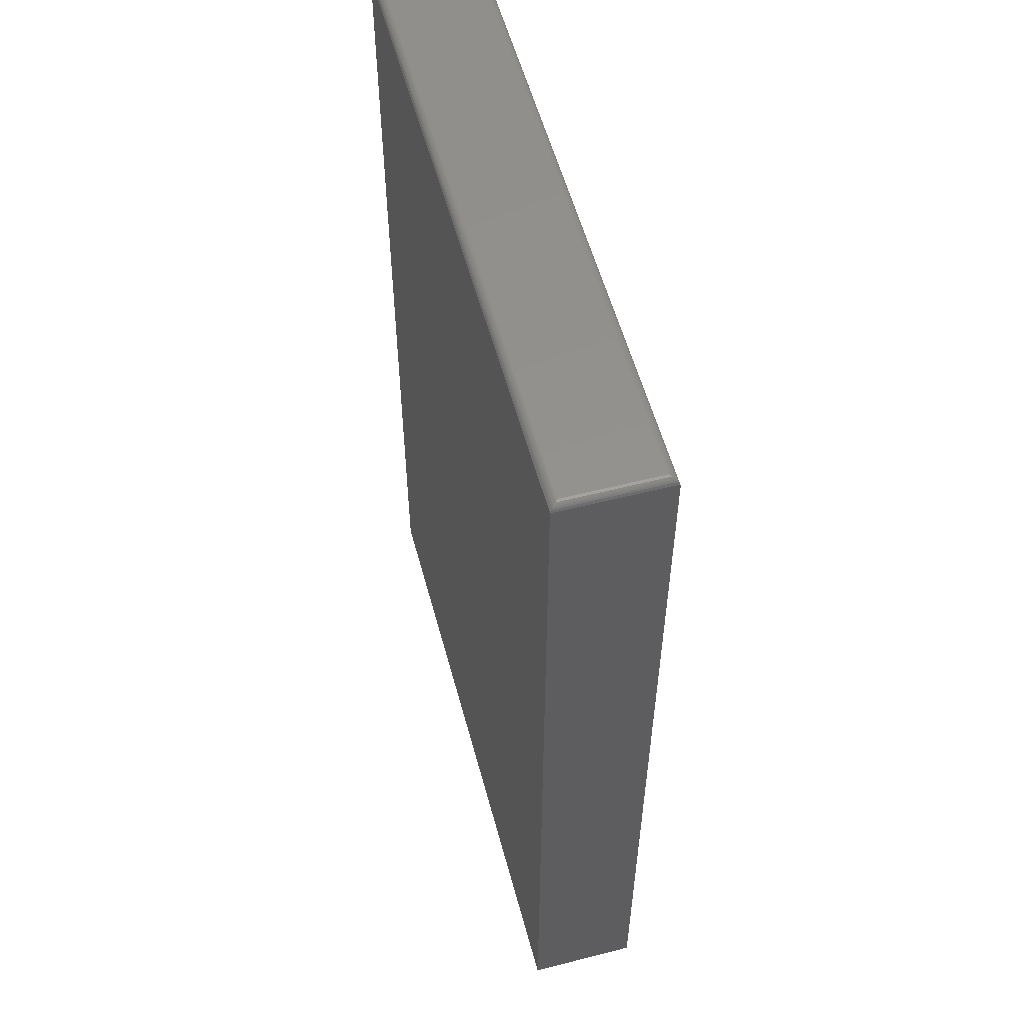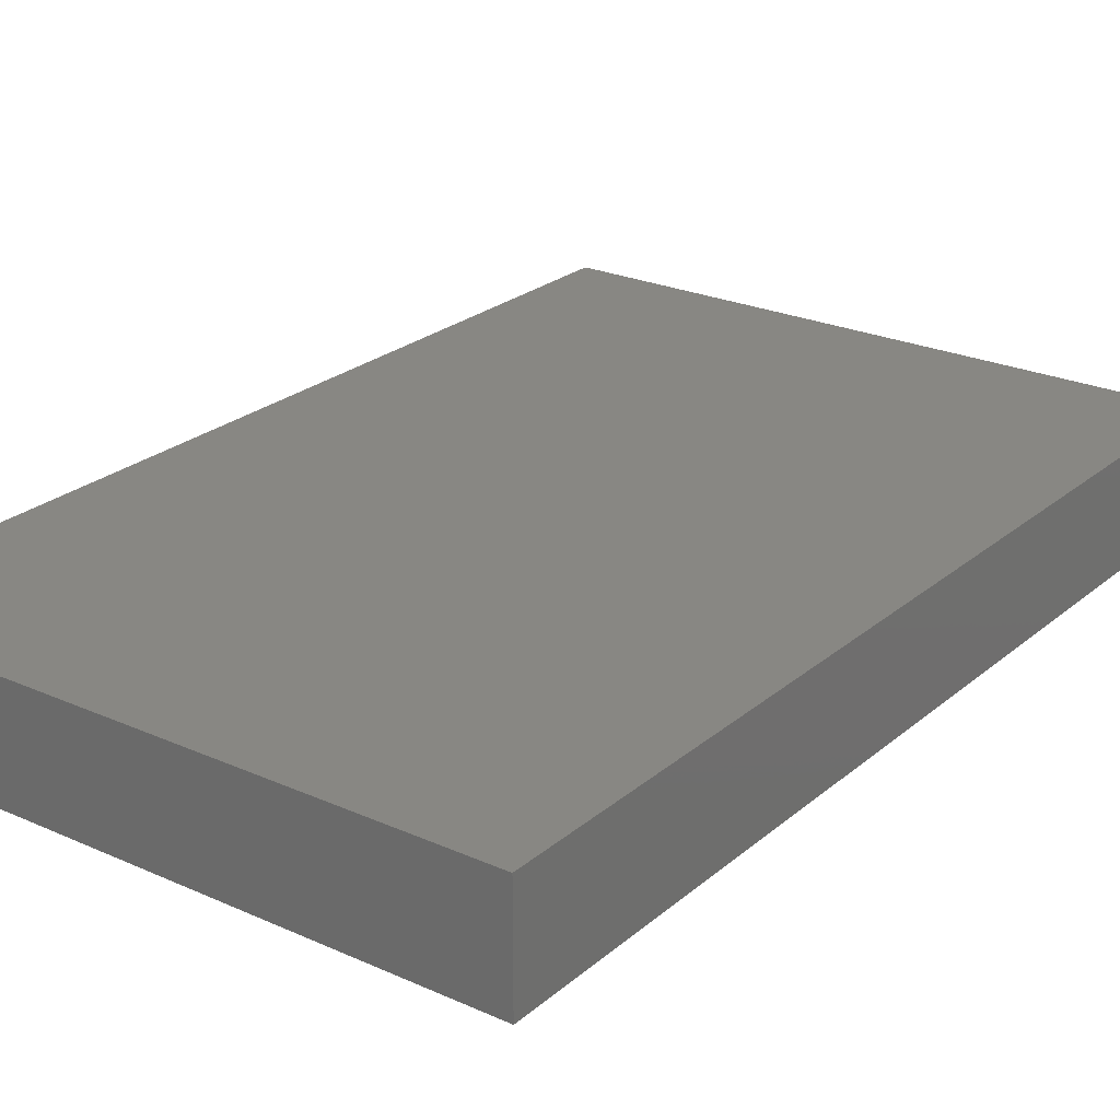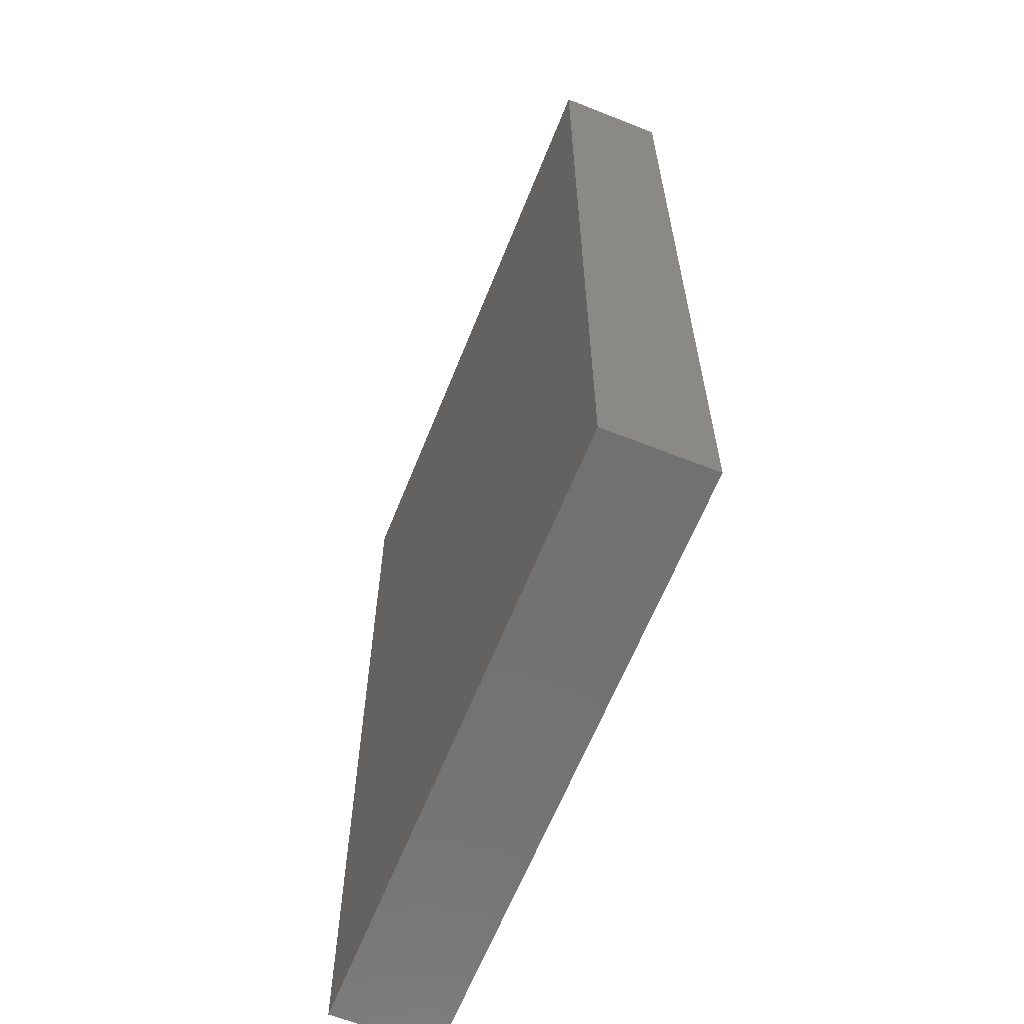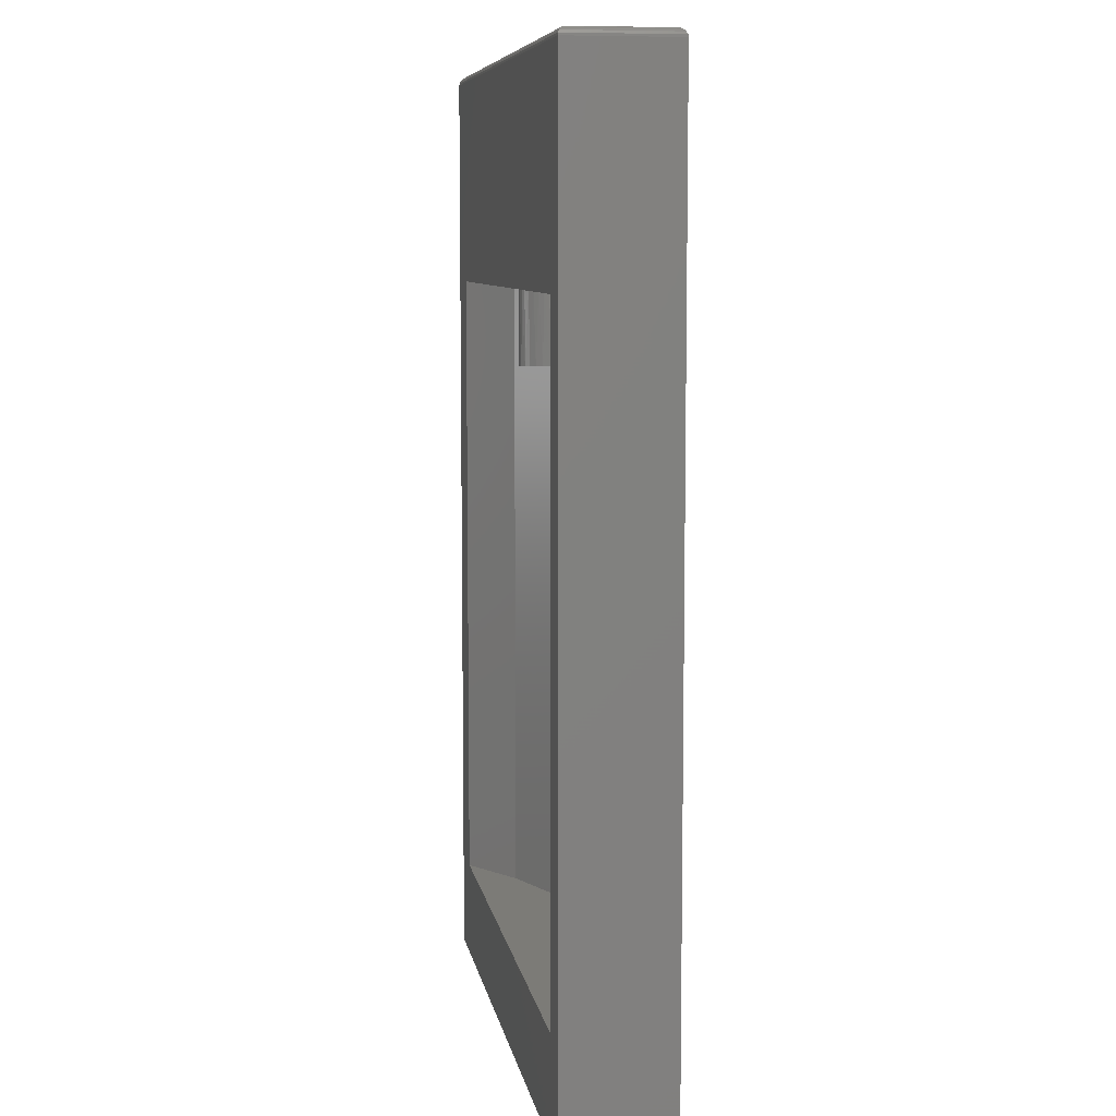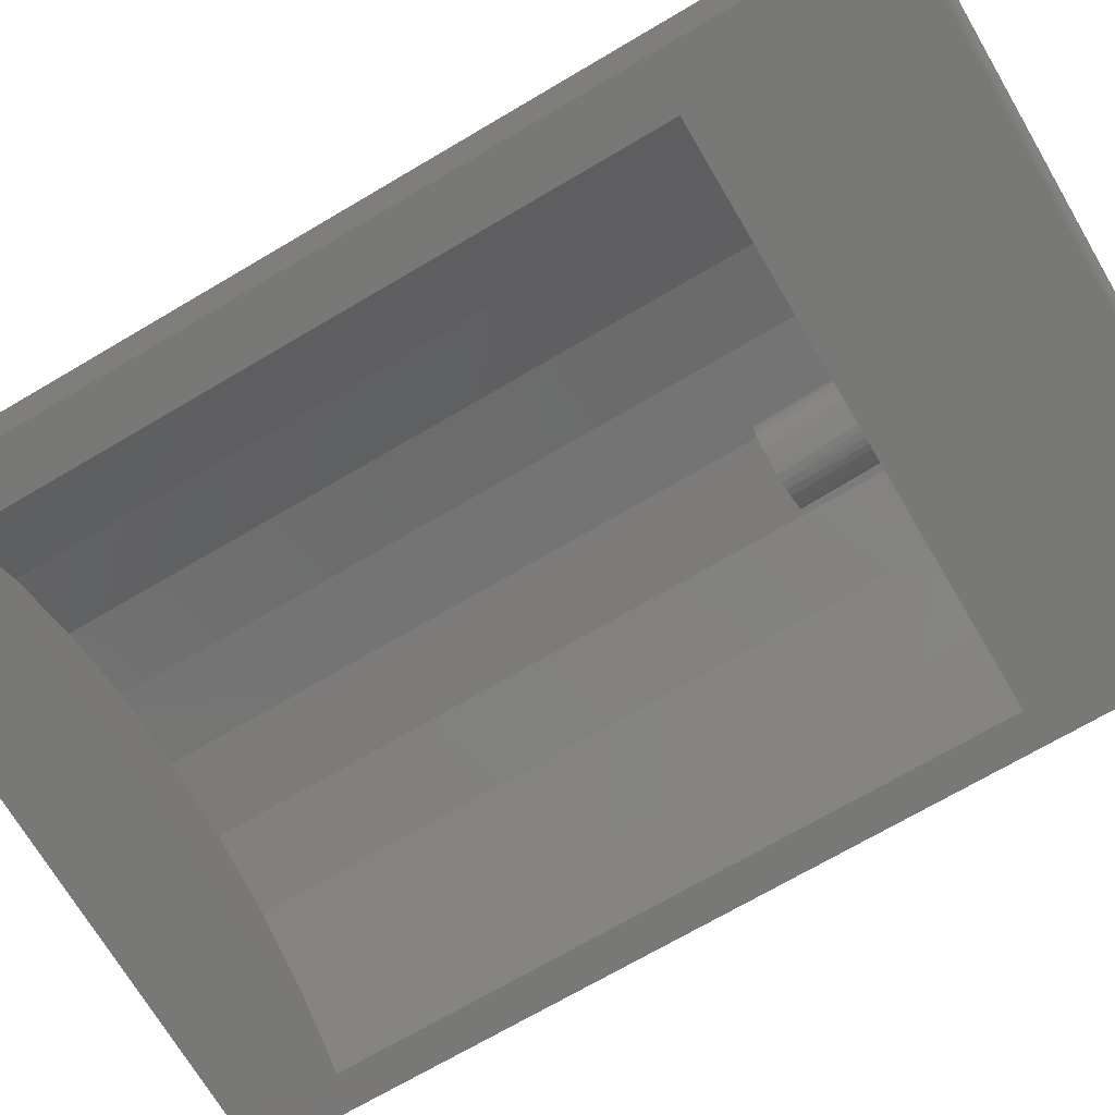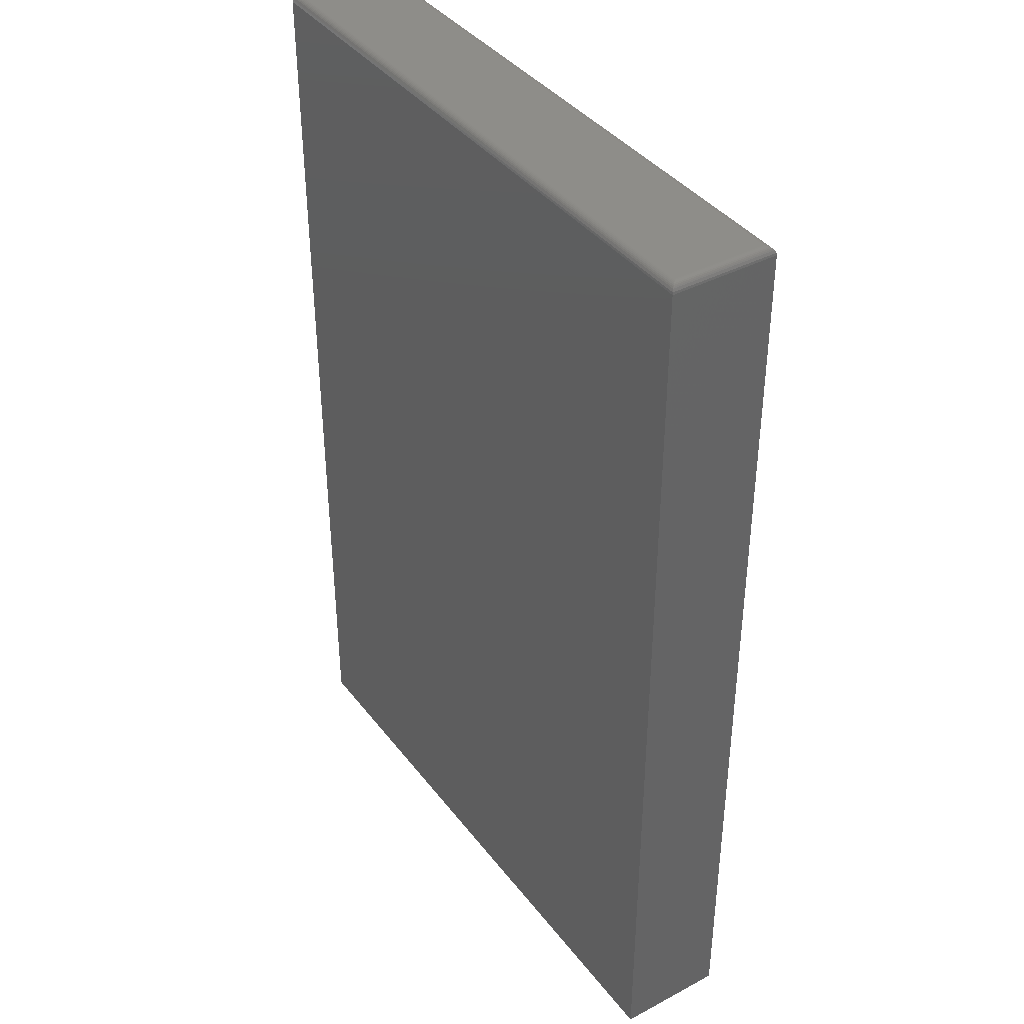
<metadata>
{"format":"stl","ext":"stl","renderer":"f3d","projection":"perspective","resolution":1024,"background":"white","views":[{"elev":56.0,"azim":-105.0,"up":"+Z"},{"elev":24.4,"azim":-143.6,"up":"+Y"},{"elev":-63.4,"azim":-111.8,"up":"+Z"},{"elev":8.0,"azim":80.4,"up":"+Z"},{"elev":-70.8,"azim":-59.5,"up":"+Y"},{"elev":39.5,"azim":-123.5,"up":"+Z"}]}
</metadata>
<code>
# stl→obj: 134 verts, 264 faces
v 0.03298 -0.05469 0.4766
v 0.0314 -0.05722 0.5469
v 0.03125 -0.05469 0.5469
v 0.03383 -0.0616 0.4766
v 0.104 -0.05294 0.4783
v 0.1021 -0.05767 0.5469
v 0.1035 -0.05989 0.4783
v 0.1023 -0.05294 0.5469
v 0.03645 -0.07233 0.5469
v 0.03388 -0.06725 0.5469
v 0.03601 -0.06821 0.4767
v 0.03944 -0.07427 0.4767
v 0.03979 -0.07694 0.5469
v 0.04399 -0.07955 0.4769
v 0.04384 -0.08095 0.5469
v 0.04948 -0.08383 0.477
v 0.04847 -0.08426 0.5469
v 0.06241 -0.08882 0.4773
v 0.06935 -0.08933 0.4775
v 0.06465 -0.08928 0.5469
v 0.07034 -0.08916 0.5469
v 0.07626 -0.08848 0.4776
v 0.07595 -0.08814 0.5469
v 0.08287 -0.08629 0.4778
v 0.09079 -0.08 0.5469
v 0.0863 -0.0835 0.5469
v 0.08893 -0.08286 0.478
v 0.0942 -0.07831 0.4781
v 0.09455 -0.07598 0.5469
v 0.09849 -0.07282 0.4782
v 0.09764 -0.07142 0.5469
v 0.1016 -0.0666 0.4783
v 0.09978 -0.067 0.5469
v 0.1013 -0.06232 0.5469
v 0.03227 -0.06232 0.5469
v 0.05357 -0.0868 0.5469
v 0.0557 -0.08696 0.4771
v 0.05901 -0.08848 0.5469
v 0.08131 -0.08623 0.5469
v 0.1018 -0.04764 0.5469
v 0.1031 -0.04603 0.4783
v 0.03125 -0.05294 0.5469
v 0.03349 -0.04774 0.4766
v 0.1005 -0.04248 0.5469
v 0.1009 -0.03942 0.4783
v 0.09821 -0.03725 0.5469
v 0.09752 -0.03336 0.4782
v 0.09516 -0.03244 0.5469
v 0.09297 -0.02809 0.4781
v 0.08203 -0.02173 0.5469
v 0.08697 -0.02458 0.5469
v 0.08748 -0.0238 0.4779
v 0.08126 -0.02067 0.4778
v 0.07671 -0.01971 0.5469
v 0.07455 -0.01881 0.4776
v 0.07113 -0.01856 0.5469
v 0.06761 -0.0183 0.4774
v 0.06544 -0.01831 0.5469
v 0.05409 -0.02134 0.4771
v 0.04803 -0.02477 0.477
v 0.04915 -0.02297 0.5469
v 0.04445 -0.02618 0.5469
v 0.04276 -0.02932 0.4768
v 0.04033 -0.03009 0.5469
v 0.03847 -0.03481 0.4767
v 0.03273 -0.04363 0.5469
v 0.03449 -0.03897 0.5469
v 0.03534 -0.04103 0.4766
v 0.03168 -0.04824 0.5469
v 0.09138 -0.02818 0.5469
v 0.05978 -0.01898 0.5469
v 0.0607 -0.01915 0.4773
v 0.05431 -0.02055 0.5469
v 0.03689 -0.0346 0.5469
v 0.05469 -0.1016 0.5469
v 0.05469 -0.007527 0.5469
v -0.1459 -0.06138 0.5469
v 0.2553 -0.06138 0.5469
v -0.01498 -0.01363 0.5469
v -0.08253 -0.03177 0.5469
v -0.2031 -0.1016 0.5469
v 0.1244 -0.01363 0.5469
v 0.1919 -0.03177 0.5469
v 0.3125 -0.1016 0.5469
v 0.3458 -0.1016 0.7422
v 0.3458 -0.1016 -0.1484
v 0.3125 -0.1016 -0.05469
v -0.25 -0.1016 -0.1484
v 0.05469 -0.1016 -0.05469
v -0.2031 -0.1016 -0.05469
v -0.25 -0.1016 0.7422
v 0.2553 -0.06138 -0.05469
v -0.1459 -0.06138 -0.05469
v -0.08253 -0.03177 -0.05469
v 0.1919 -0.03177 -0.05469
v -0.01498 -0.01363 -0.05469
v 0.1244 -0.01363 -0.05469
v 0.05469 -0.007527 -0.05469
v -0.25 0 -0.1484
v -0.25 5.291e-17 0.7422
v 0.3458 3.307e-17 -0.1484
v 0.3458 8.251e-17 0.7422
v 0.338 -0.09375 0.75
v 0.338 -0.007812 0.75
v -0.2422 -0.09375 0.75
v -0.2422 -0.007812 0.75
v 0.3392 -0.006565 0.7499
v -0.2434 -0.006565 0.7499
v 0.3455 -0.0003152 0.7444
v -0.2486 -0.001405 0.7467
v 0.3444 -0.001405 0.7467
v -0.2478 -0.00221 0.7476
v 0.3436 -0.00221 0.7476
v -0.2468 -0.003156 0.7485
v 0.3426 -0.003156 0.7485
v -0.2458 -0.004218 0.7491
v 0.3416 -0.004218 0.7491
v -0.2446 -0.005378 0.7496
v 0.3404 -0.005372 0.7496
v -0.2497 -0.0003152 0.7444
v 0.3392 -0.095 0.7499
v 0.3404 -0.09618 0.7496
v 0.3416 -0.09734 0.7491
v 0.3426 -0.09841 0.7485
v 0.3436 -0.09935 0.7476
v 0.3444 -0.1002 0.7467
v 0.3455 -0.1012 0.7444
v -0.2434 -0.095 0.7499
v -0.2446 -0.09619 0.7496
v -0.2458 -0.09734 0.7491
v -0.2468 -0.09841 0.7485
v -0.2478 -0.09935 0.7476
v -0.2486 -0.1002 0.7467
v -0.2497 -0.1012 0.7444
f 1 2 3
f 1 4 2
f 5 6 7
f 5 8 6
f 9 10 11
f 11 12 9
f 13 9 12
f 12 14 13
f 13 14 15
f 15 14 16
f 15 16 17
f 18 19 20
f 20 19 21
f 21 19 22
f 21 22 23
f 23 22 24
f 25 26 27
f 27 28 25
f 29 25 28
f 28 30 29
f 29 30 31
f 31 30 32
f 31 32 33
f 34 33 32
f 32 7 34
f 34 7 6
f 11 10 4
f 4 10 35
f 4 35 2
f 17 16 36
f 36 16 37
f 36 37 38
f 38 37 18
f 38 18 20
f 27 26 24
f 24 26 39
f 24 39 23
f 5 40 8
f 5 41 40
f 1 42 43
f 1 3 42
f 44 40 41
f 41 45 44
f 44 45 46
f 46 45 47
f 46 47 48
f 48 47 49
f 50 51 52
f 52 53 50
f 54 50 53
f 53 55 54
f 54 55 56
f 56 55 57
f 56 57 58
f 59 60 61
f 61 60 62
f 62 60 63
f 62 63 64
f 64 63 65
f 66 67 68
f 68 43 66
f 66 43 69
f 42 69 43
f 52 51 49
f 49 51 70
f 49 70 48
f 58 57 71
f 71 57 72
f 71 72 73
f 73 72 59
f 73 59 61
f 68 67 65
f 65 67 74
f 65 74 64
f 20 21 75
f 56 58 76
f 2 77 3
f 35 77 2
f 78 6 8
f 34 6 78
f 33 34 78
f 79 76 58
f 79 58 71
f 79 71 73
f 79 73 61
f 79 61 62
f 79 62 64
f 79 64 80
f 80 64 74
f 80 74 67
f 80 67 66
f 80 66 69
f 80 69 42
f 80 42 3
f 80 3 77
f 81 77 35
f 81 35 10
f 81 10 9
f 81 9 13
f 81 13 15
f 81 15 17
f 81 17 36
f 81 36 38
f 81 38 20
f 81 20 75
f 82 83 48
f 82 48 70
f 82 70 51
f 82 51 50
f 82 50 54
f 82 54 56
f 82 56 76
f 83 78 8
f 83 8 40
f 83 40 44
f 83 44 46
f 83 46 48
f 84 75 21
f 84 21 23
f 84 23 39
f 84 39 26
f 84 26 25
f 84 25 29
f 84 29 31
f 84 31 33
f 84 33 78
f 19 18 37
f 22 19 37
f 22 37 24
f 24 37 16
f 24 16 27
f 27 16 14
f 27 14 28
f 28 14 12
f 28 12 30
f 30 12 11
f 30 11 32
f 32 11 4
f 32 4 7
f 41 68 45
f 45 68 65
f 45 65 47
f 47 65 63
f 47 63 49
f 49 63 60
f 49 60 52
f 52 60 59
f 52 59 53
f 53 59 72
f 53 72 57
f 53 57 55
f 7 4 5
f 5 4 1
f 5 1 41
f 41 1 43
f 41 43 68
f 85 84 86
f 86 84 87
f 86 87 88
f 88 87 89
f 88 89 90
f 88 90 91
f 91 90 81
f 91 81 85
f 85 81 75
f 85 75 84
f 87 92 89
f 90 89 93
f 93 89 92
f 93 92 94
f 94 92 95
f 94 95 96
f 96 95 97
f 96 97 98
f 98 79 96
f 96 79 80
f 96 80 94
f 94 80 77
f 94 77 93
f 93 77 81
f 93 81 90
f 79 98 76
f 76 98 97
f 76 97 82
f 82 97 95
f 82 95 83
f 83 95 92
f 83 92 78
f 78 92 87
f 78 87 84
f 99 100 101
f 101 100 102
f 91 100 88
f 88 100 99
f 103 104 105
f 105 104 106
f 86 101 85
f 85 101 102
f 106 107 108
f 106 104 107
f 109 110 111
f 110 112 111
f 111 112 113
f 112 114 113
f 113 114 115
f 114 116 115
f 115 116 117
f 116 118 117
f 117 118 119
f 118 108 119
f 119 108 107
f 102 100 109
f 109 100 120
f 109 120 110
f 104 121 107
f 104 103 121
f 121 122 107
f 107 122 119
f 122 123 119
f 119 123 117
f 123 124 117
f 117 124 115
f 124 125 115
f 115 125 113
f 125 126 113
f 113 126 111
f 126 127 111
f 85 102 127
f 127 102 109
f 127 109 111
f 103 128 121
f 103 105 128
f 128 129 121
f 121 129 122
f 129 130 122
f 122 130 123
f 130 131 123
f 123 131 124
f 131 132 124
f 124 132 125
f 132 133 125
f 125 133 126
f 133 134 126
f 91 85 134
f 134 85 127
f 134 127 126
f 105 108 128
f 105 106 108
f 120 133 110
f 133 132 110
f 110 132 112
f 132 131 112
f 112 131 114
f 131 130 114
f 114 130 116
f 130 129 116
f 116 129 118
f 129 128 118
f 118 128 108
f 100 91 120
f 120 91 134
f 120 134 133
f 88 99 86
f 86 99 101

</code>
